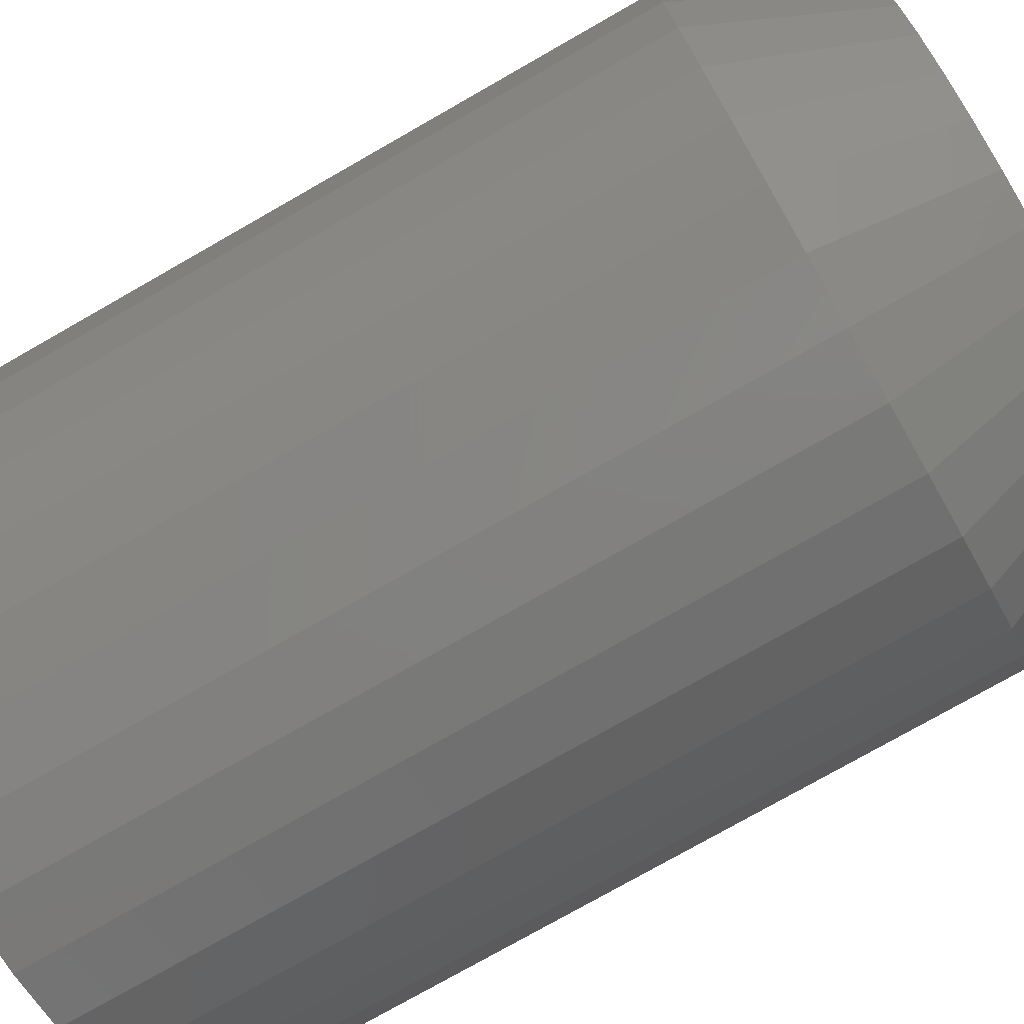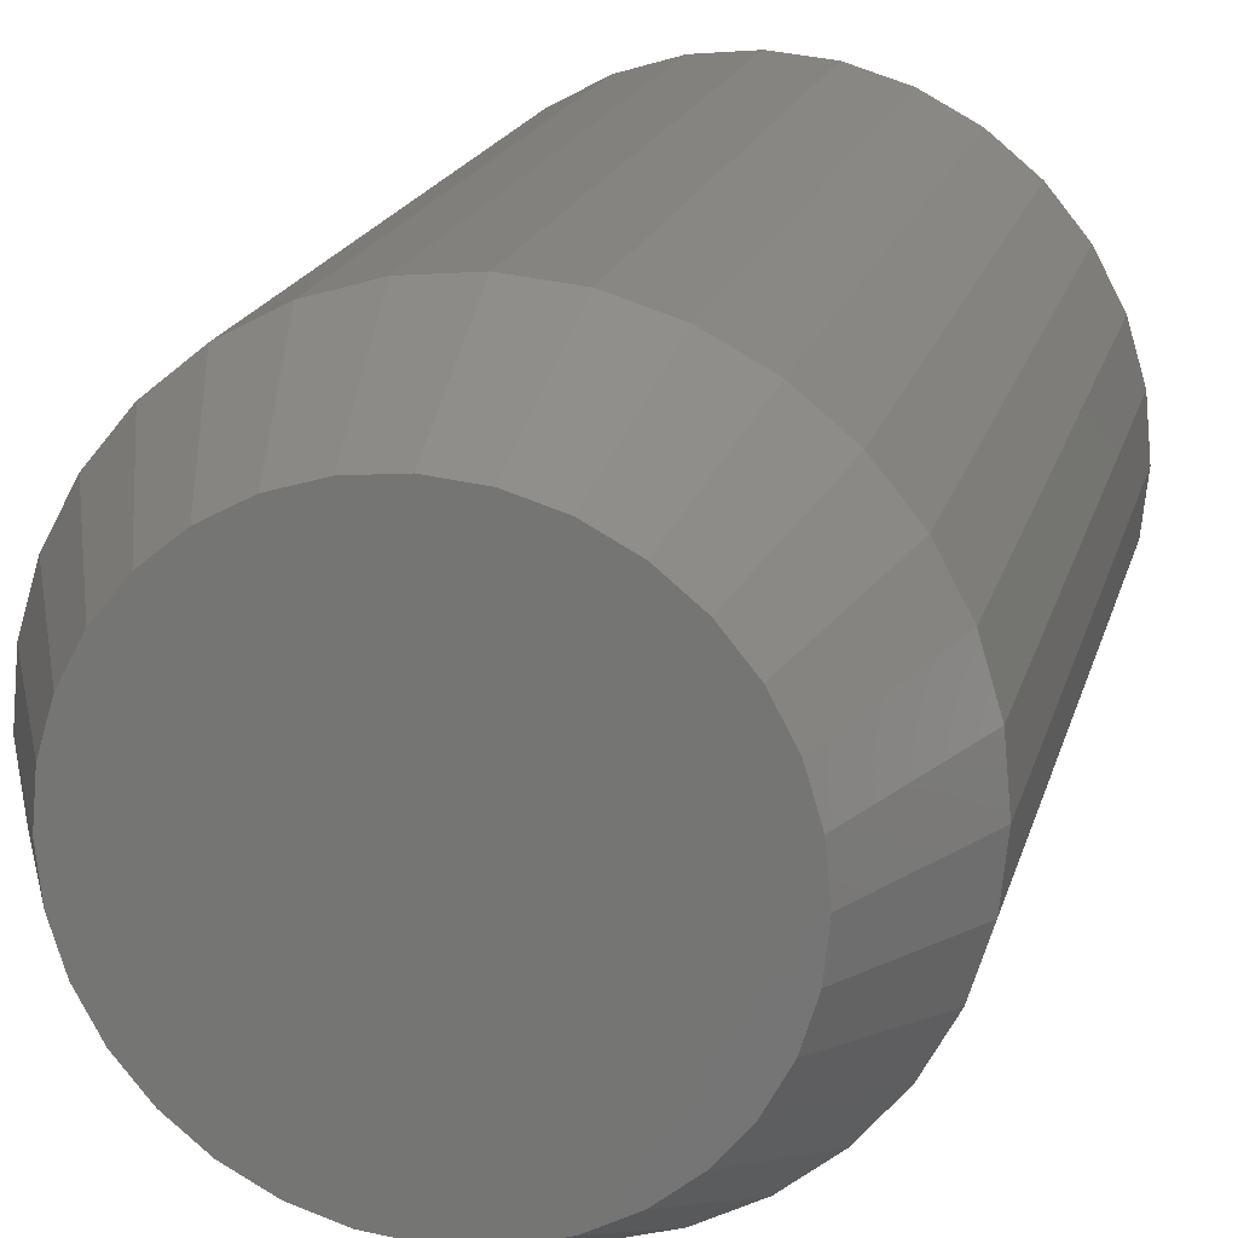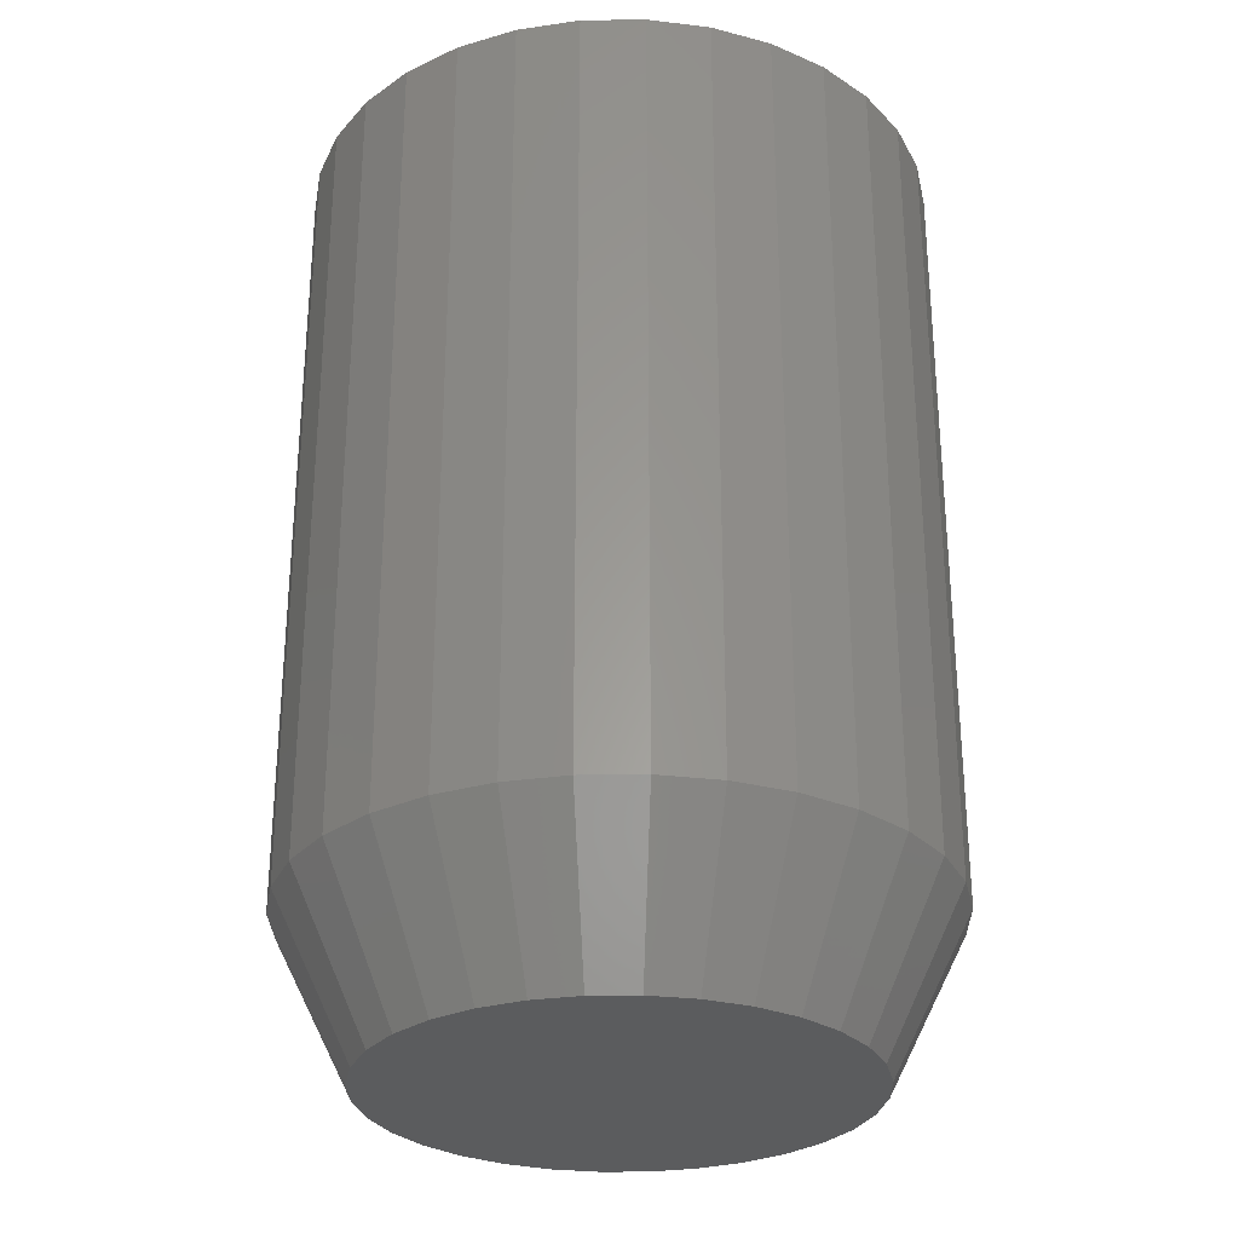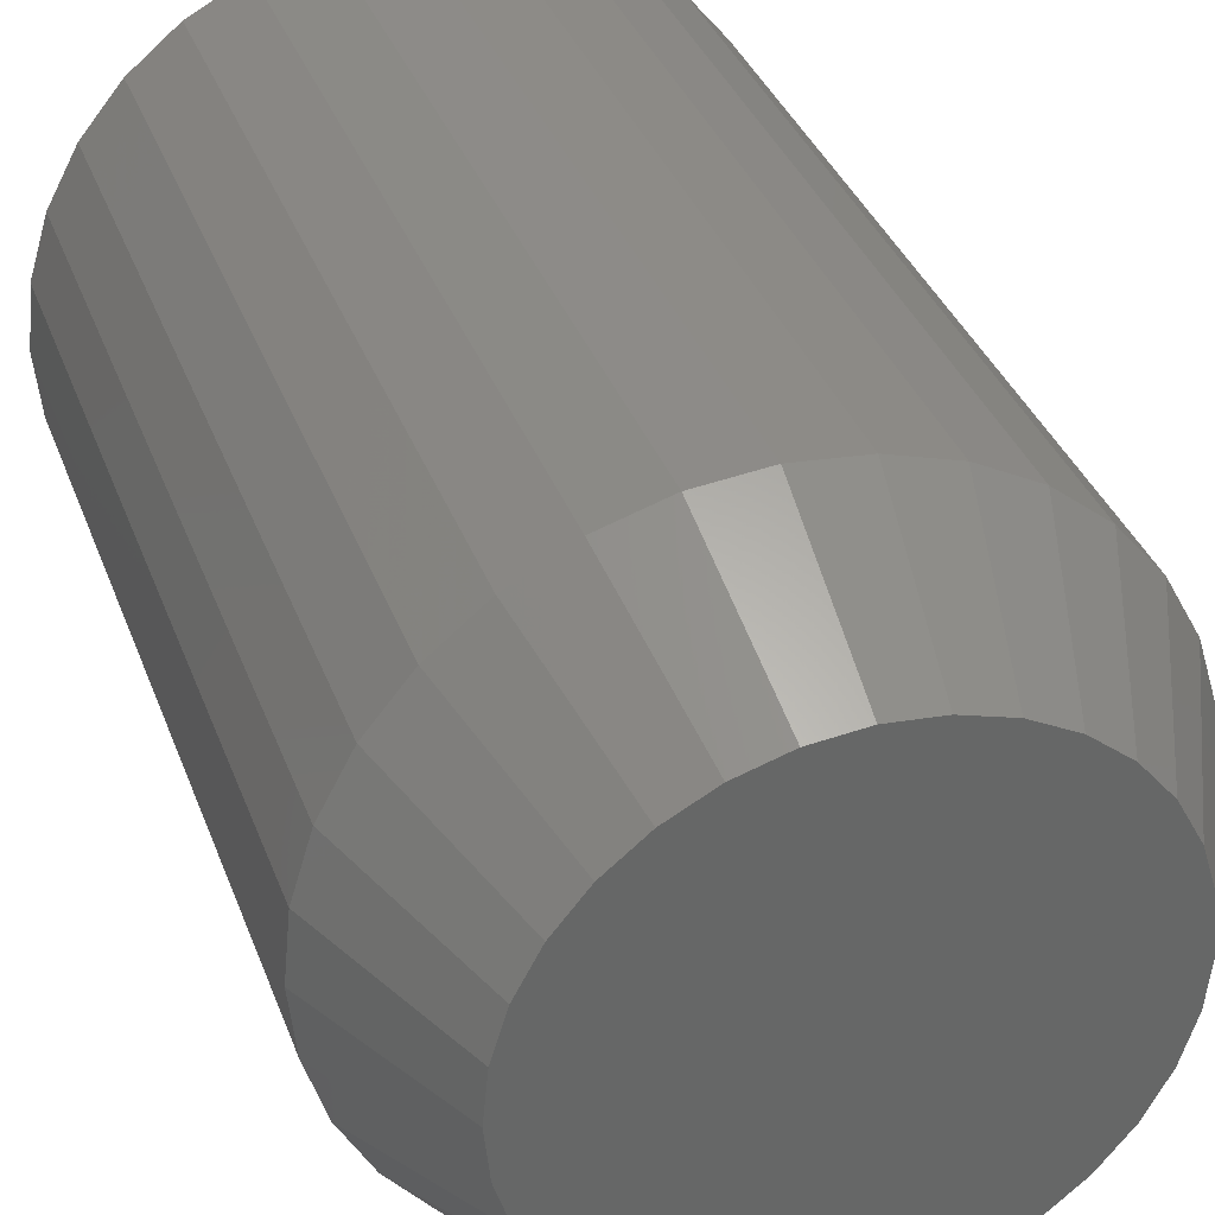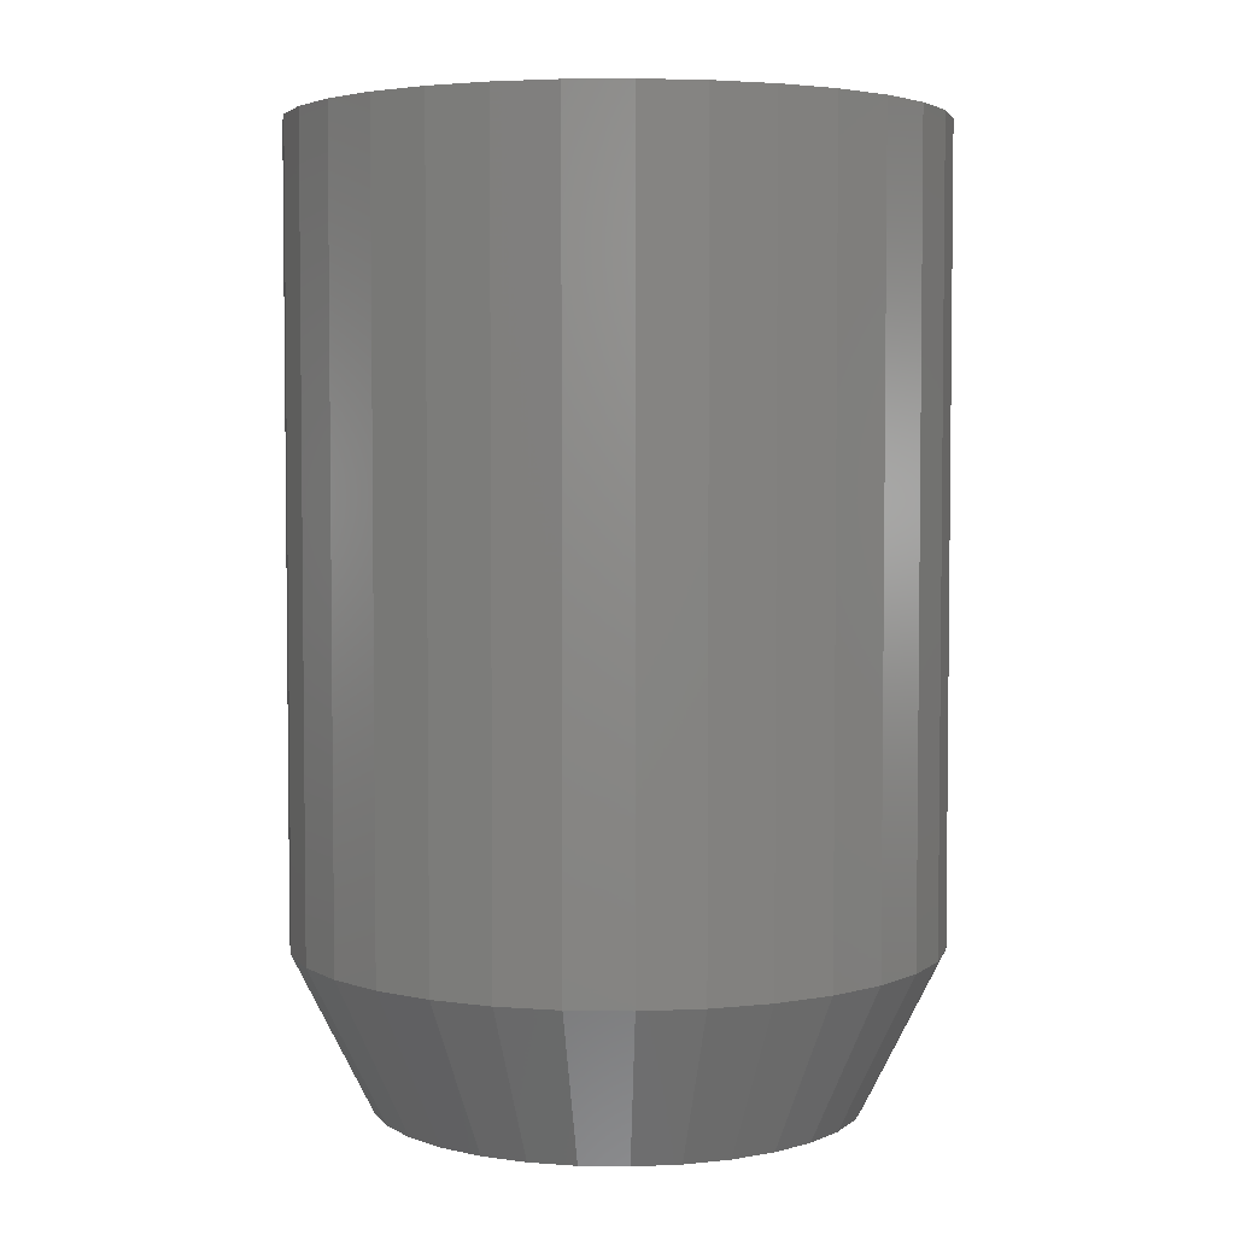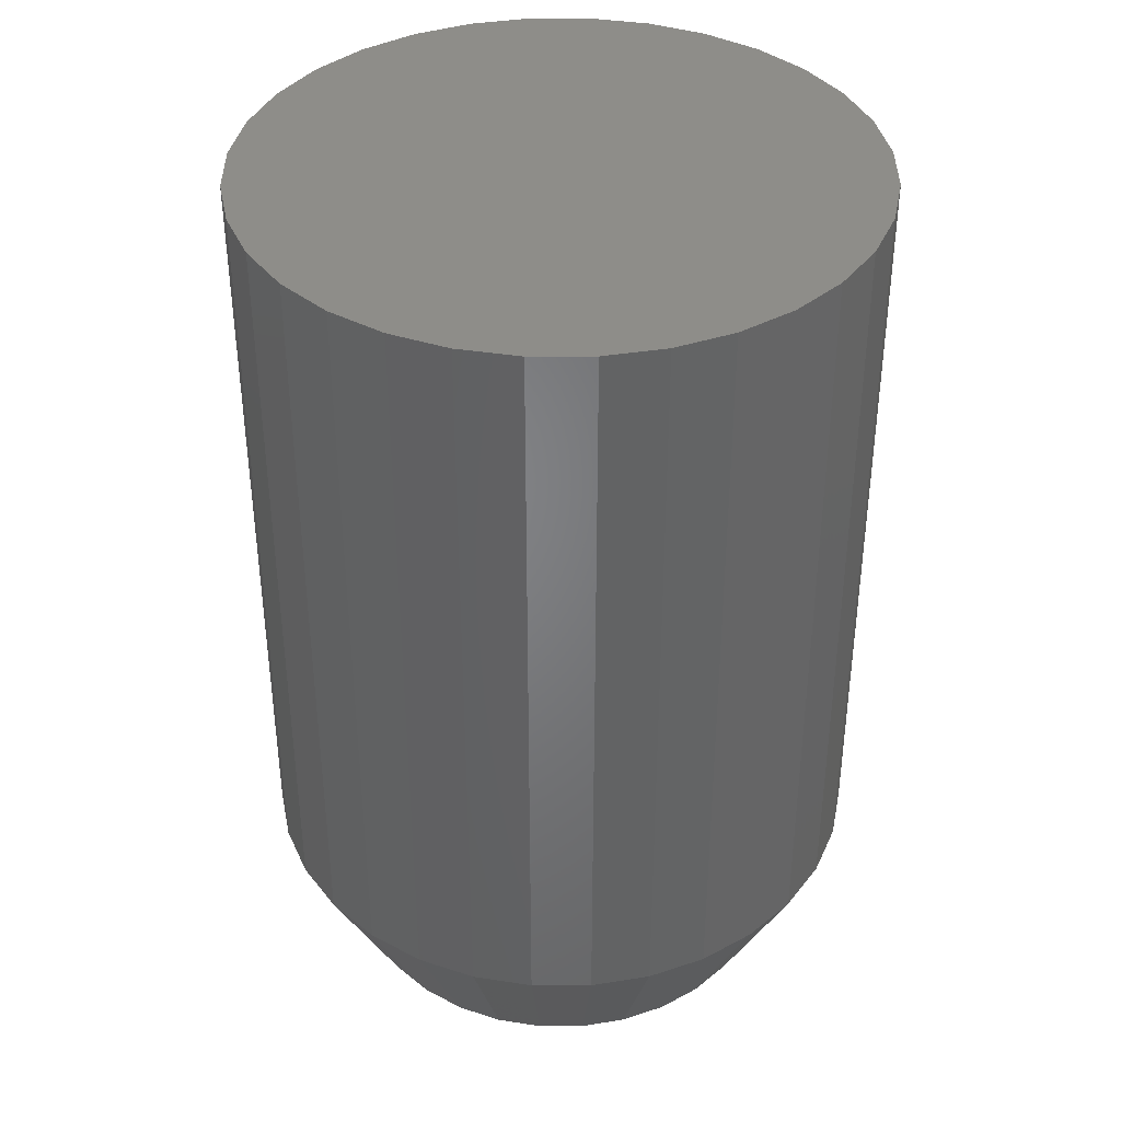
<metadata>
{"format":"stl","ext":"stl","renderer":"f3d","projection":"perspective","resolution":1024,"background":"white","views":[{"elev":-76.8,"azim":119.7,"up":"+Y"},{"elev":18.6,"azim":-166.1,"up":"+Y"},{"elev":-28.7,"azim":-38.3,"up":"+Z"},{"elev":35.7,"azim":161.1,"up":"+Y"},{"elev":4.0,"azim":-126.5,"up":"+Z"},{"elev":38.7,"azim":61.7,"up":"+Z"}]}
</metadata>
<code>
# stl→obj: 96 verts, 188 faces
v 0.6146 0.1483 0
v 0.619 0.1496 0
v 0.6237 0.1501 0
v 0.6283 0.1496 0
v 0.6328 0.1483 0
v 0.6105 0.1461 0
v 0.6369 0.1461 0
v 0.6069 0.1431 0
v 0.6405 0.1431 0
v 0.6039 0.1395 0
v 0.6434 0.1395 0
v 0.6017 0.1354 0
v 0.6456 0.1354 0
v 0.6004 0.131 0
v 0.647 0.131 0
v 0.6456 0.1172 0
v 0.6017 0.1172 0
v 0.647 0.1217 0
v 0.6039 0.1131 0
v 0.6434 0.1131 0
v 0.6069 0.1095 0
v 0.6405 0.1095 0
v 0.6105 0.1066 0
v 0.6369 0.1066 0
v 0.6146 0.1044 0
v 0.6328 0.1044 0
v 0.619 0.103 0
v 0.6237 0.1025 0
v 0.6283 0.103 0
v 0.6004 0.1217 0
v 0.5999 0.1263 0
v 0.6475 0.1263 0
v 0.6553 0.1263 0.01562
v 0.6553 0.1263 0.09375
v 0.6547 0.1202 0.01562
v 0.6547 0.1202 0.09375
v 0.6529 0.1142 0.01562
v 0.6529 0.1142 0.09375
v 0.6499 0.1088 0.01562
v 0.6499 0.1088 0.09375
v 0.646 0.104 0.01562
v 0.646 0.104 0.09375
v 0.6412 0.1001 0.01562
v 0.6412 0.1001 0.09375
v 0.6358 0.09714 0.01562
v 0.6358 0.09714 0.09375
v 0.6298 0.09534 0.01562
v 0.6298 0.09534 0.09375
v 0.6237 0.09474 0.01562
v 0.6237 0.09474 0.09375
v 0.6175 0.09534 0.01562
v 0.6175 0.09534 0.09375
v 0.6116 0.09714 0.01562
v 0.6116 0.09714 0.09375
v 0.6061 0.1001 0.01562
v 0.6061 0.1001 0.09375
v 0.6014 0.104 0.01562
v 0.6014 0.104 0.09375
v 0.5974 0.1088 0.01562
v 0.5974 0.1088 0.09375
v 0.5945 0.1142 0.01562
v 0.5945 0.1142 0.09375
v 0.5927 0.1202 0.01562
v 0.5927 0.1202 0.09375
v 0.5921 0.1263 0.01562
v 0.5921 0.1263 0.09375
v 0.5927 0.1325 0.01562
v 0.5927 0.1325 0.09375
v 0.5945 0.1384 0.01562
v 0.5945 0.1384 0.09375
v 0.5974 0.1439 0.01562
v 0.5974 0.1439 0.09375
v 0.6014 0.1486 0.01562
v 0.6014 0.1486 0.09375
v 0.6061 0.1526 0.01562
v 0.6061 0.1526 0.09375
v 0.6116 0.1555 0.01562
v 0.6116 0.1555 0.09375
v 0.6175 0.1573 0.01562
v 0.6175 0.1573 0.09375
v 0.6237 0.1579 0.01562
v 0.6237 0.1579 0.09375
v 0.6298 0.1573 0.01562
v 0.6298 0.1573 0.09375
v 0.6358 0.1555 0.01562
v 0.6358 0.1555 0.09375
v 0.6412 0.1526 0.01562
v 0.6412 0.1526 0.09375
v 0.646 0.1486 0.01562
v 0.646 0.1486 0.09375
v 0.6499 0.1439 0.01562
v 0.6499 0.1439 0.09375
v 0.6529 0.1384 0.01562
v 0.6529 0.1384 0.09375
v 0.6547 0.1325 0.01562
v 0.6547 0.1325 0.09375
f 1 2 3
f 1 3 4
f 5 1 4
f 6 1 5
f 7 6 5
f 8 6 7
f 9 8 7
f 10 8 9
f 11 10 9
f 12 10 11
f 13 12 11
f 14 12 13
f 15 14 13
f 16 17 18
f 19 17 16
f 20 19 16
f 21 19 20
f 22 21 20
f 23 21 22
f 24 23 22
f 25 23 24
f 26 25 24
f 27 25 26
f 28 27 26
f 29 28 26
f 17 30 18
f 18 30 31
f 18 31 32
f 32 31 14
f 32 14 15
f 33 34 35
f 35 34 36
f 35 36 37
f 37 36 38
f 37 38 39
f 39 38 40
f 39 40 41
f 41 40 42
f 41 42 43
f 43 42 44
f 43 44 45
f 45 44 46
f 45 46 47
f 47 46 48
f 47 48 49
f 49 48 50
f 49 50 51
f 51 50 52
f 51 52 53
f 53 52 54
f 53 54 55
f 55 54 56
f 55 56 57
f 57 56 58
f 57 58 59
f 59 58 60
f 59 60 61
f 61 60 62
f 61 62 63
f 63 62 64
f 63 64 65
f 65 64 66
f 65 66 67
f 67 66 68
f 67 68 69
f 69 68 70
f 69 70 71
f 71 70 72
f 71 72 73
f 73 72 74
f 73 74 75
f 75 74 76
f 75 76 77
f 77 76 78
f 77 78 79
f 79 78 80
f 79 80 81
f 81 80 82
f 81 82 83
f 83 82 84
f 83 84 85
f 85 84 86
f 85 86 87
f 87 86 88
f 87 88 89
f 89 88 90
f 89 90 91
f 91 90 92
f 91 92 93
f 93 92 94
f 93 94 95
f 95 94 96
f 95 96 33
f 33 96 34
f 31 63 65
f 31 30 63
f 33 18 32
f 33 35 18
f 17 61 63
f 17 63 30
f 19 59 61
f 19 61 17
f 21 57 59
f 21 59 19
f 23 55 57
f 23 57 21
f 25 53 55
f 25 55 23
f 27 51 53
f 27 53 25
f 28 49 51
f 28 51 27
f 29 47 49
f 29 49 28
f 26 45 47
f 26 47 29
f 24 43 45
f 24 45 26
f 22 41 43
f 22 43 24
f 20 39 41
f 20 41 22
f 16 37 39
f 16 39 20
f 35 37 18
f 18 37 16
f 32 95 33
f 32 15 95
f 65 14 31
f 65 67 14
f 13 93 95
f 13 95 15
f 11 91 93
f 11 93 13
f 9 89 91
f 9 91 11
f 7 87 89
f 7 89 9
f 5 85 87
f 5 87 7
f 4 83 85
f 4 85 5
f 3 81 83
f 3 83 4
f 2 79 81
f 2 81 3
f 1 77 79
f 1 79 2
f 6 75 77
f 6 77 1
f 8 73 75
f 8 75 6
f 10 71 73
f 10 73 8
f 12 69 71
f 12 71 10
f 67 69 14
f 14 69 12
f 82 80 78
f 84 82 78
f 84 78 86
f 86 78 76
f 86 76 88
f 88 76 74
f 88 74 90
f 90 74 72
f 90 72 92
f 92 72 70
f 92 70 94
f 94 70 68
f 94 68 96
f 36 62 38
f 38 62 60
f 38 60 40
f 40 60 58
f 40 58 42
f 42 58 56
f 42 56 44
f 44 56 54
f 44 54 46
f 46 54 52
f 46 52 50
f 46 50 48
f 96 68 34
f 34 68 66
f 34 66 36
f 36 66 64
f 36 64 62

</code>
